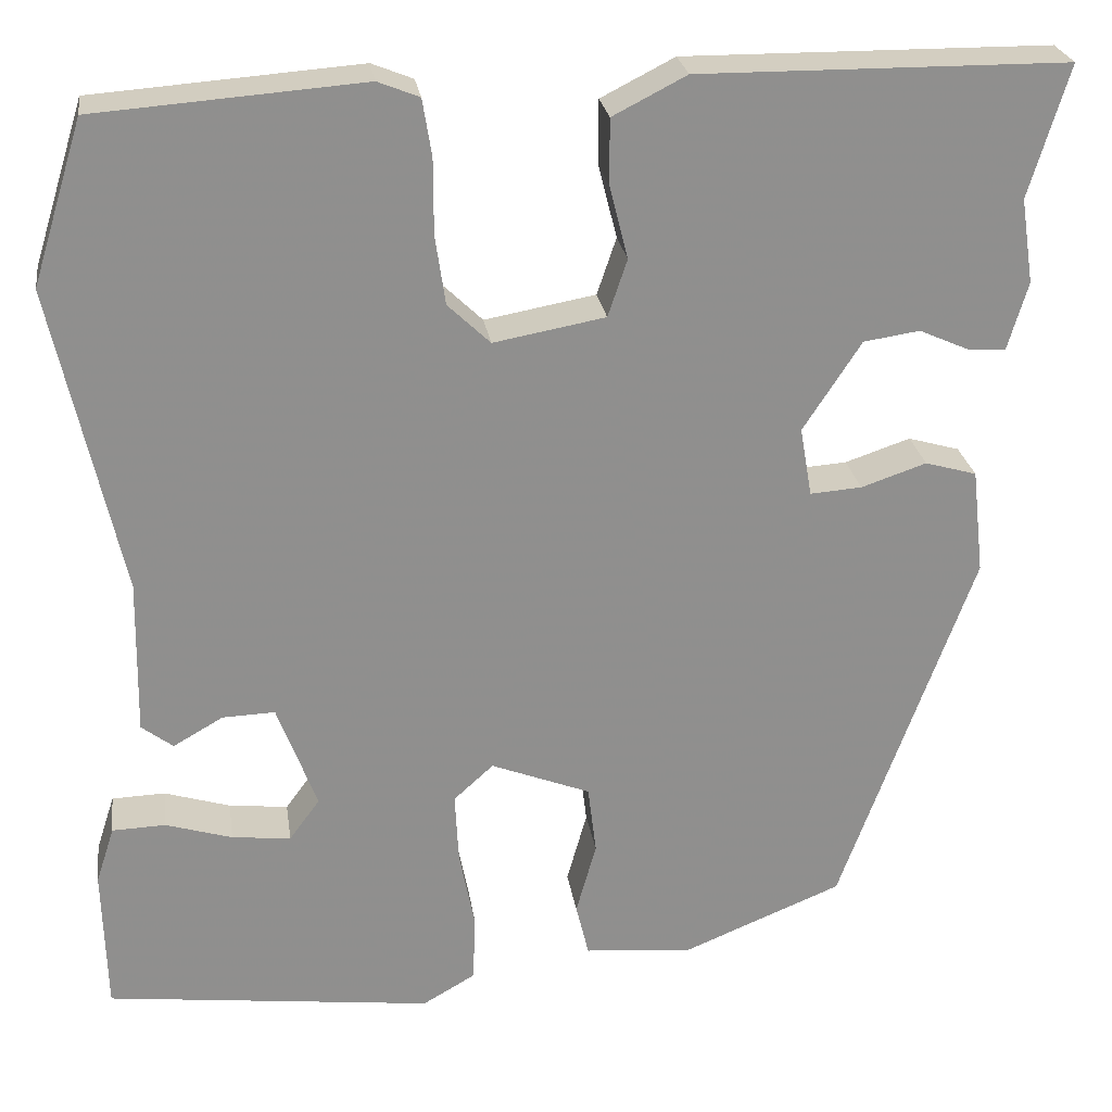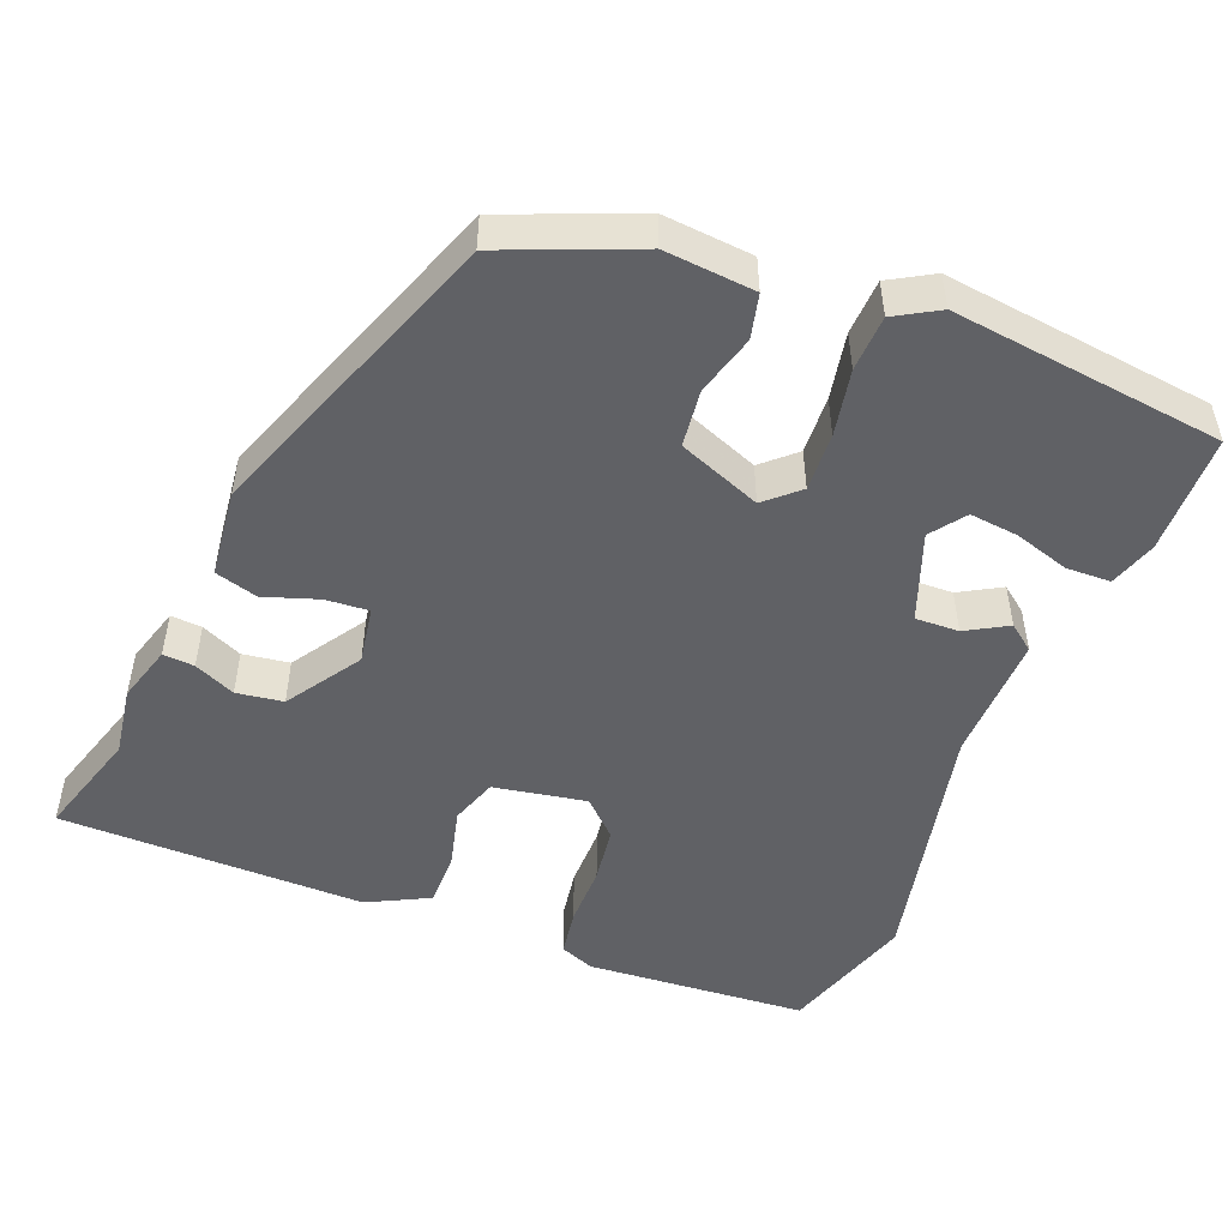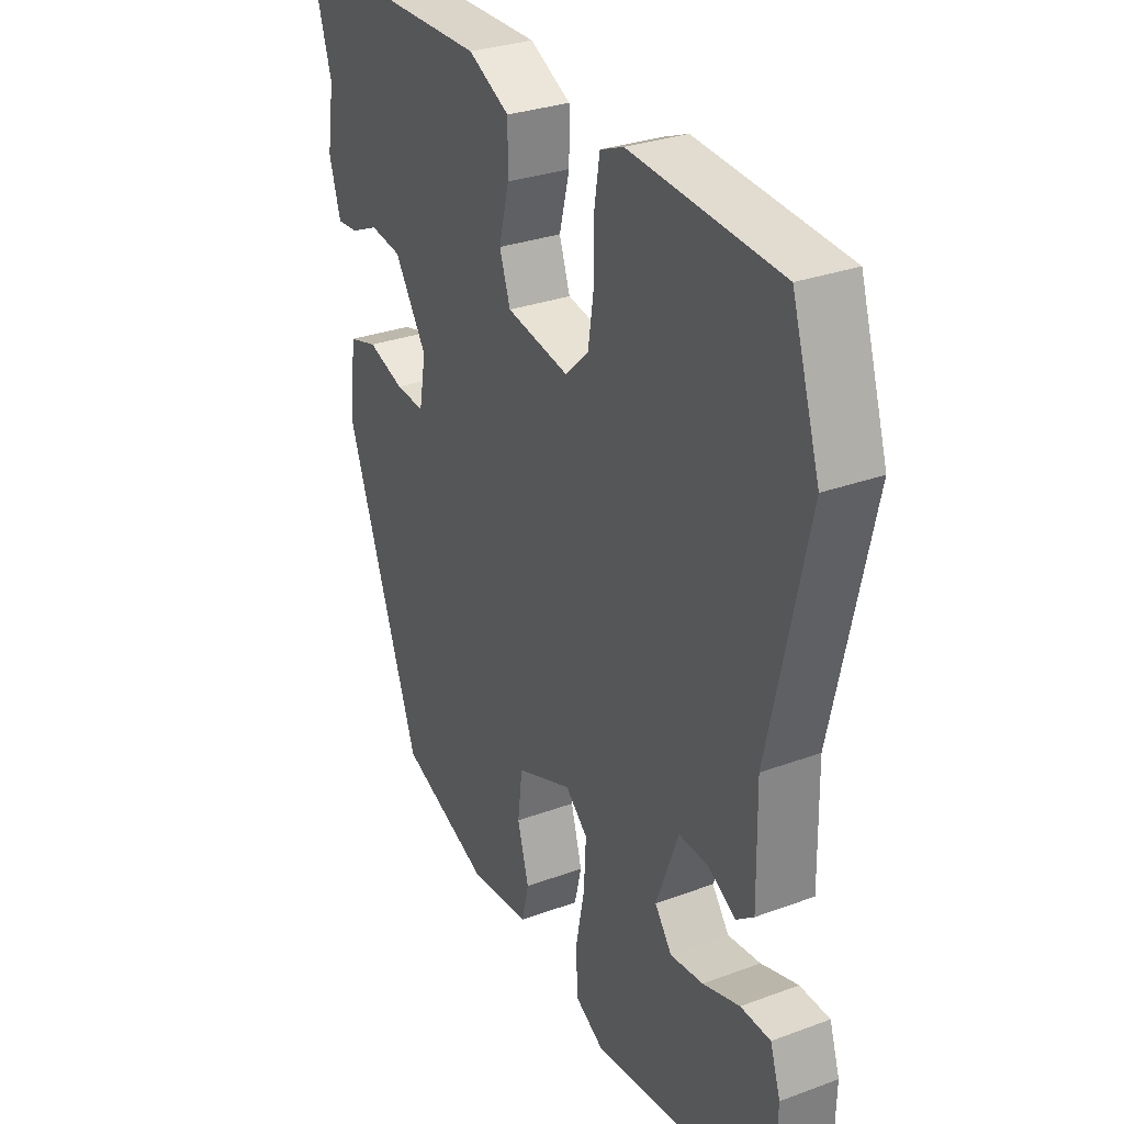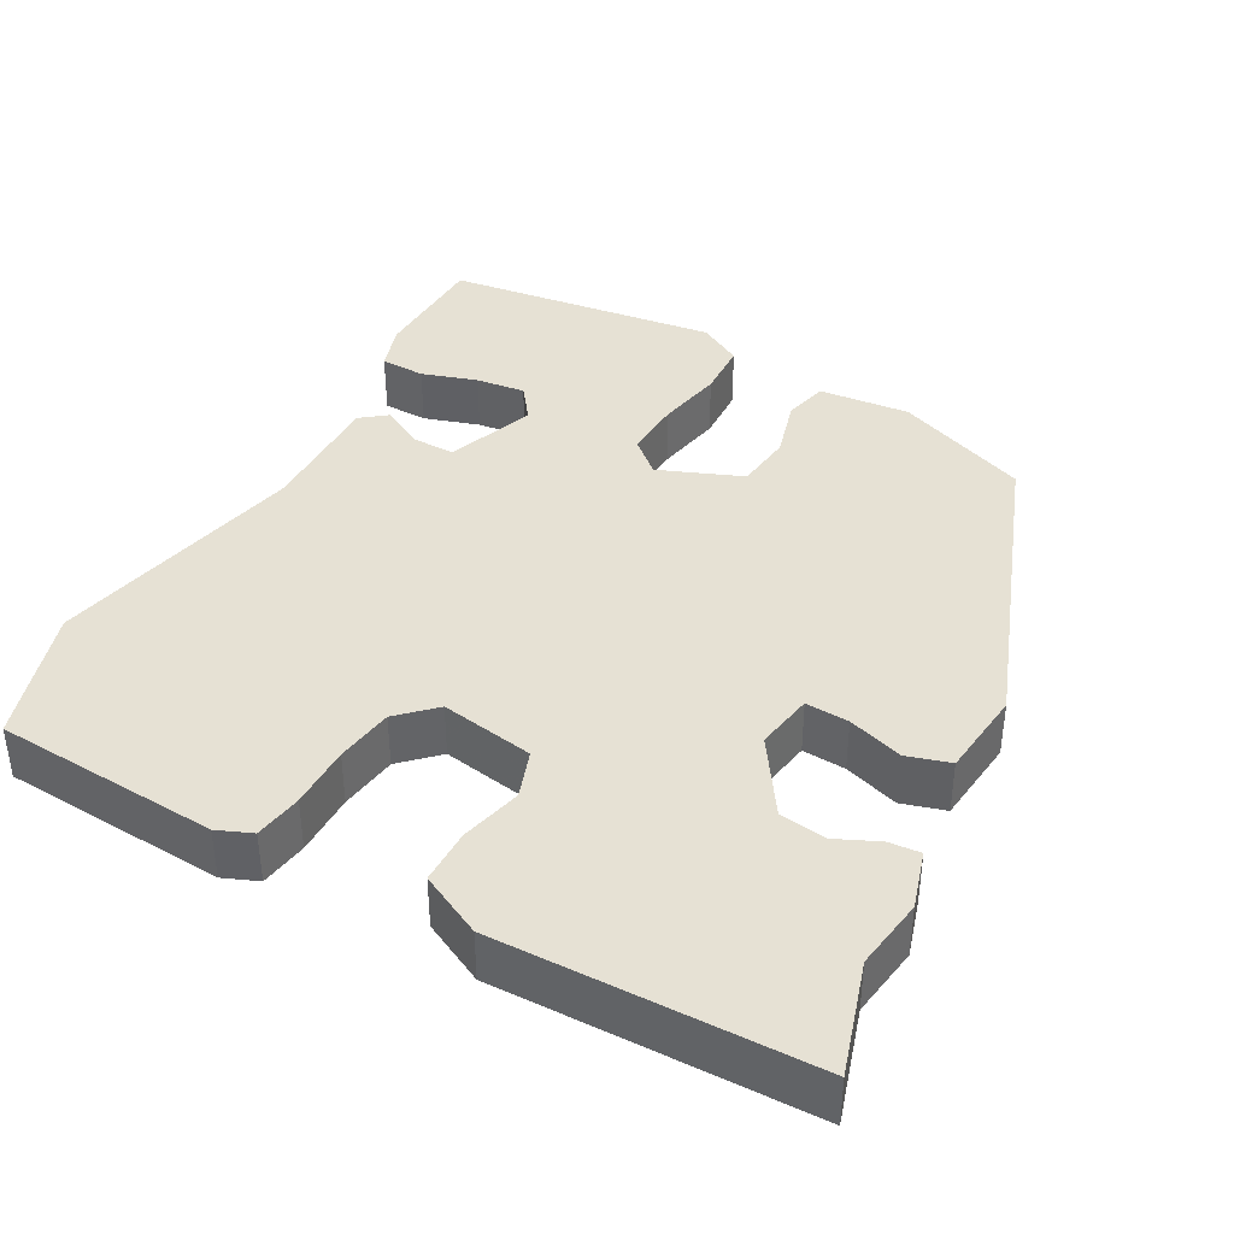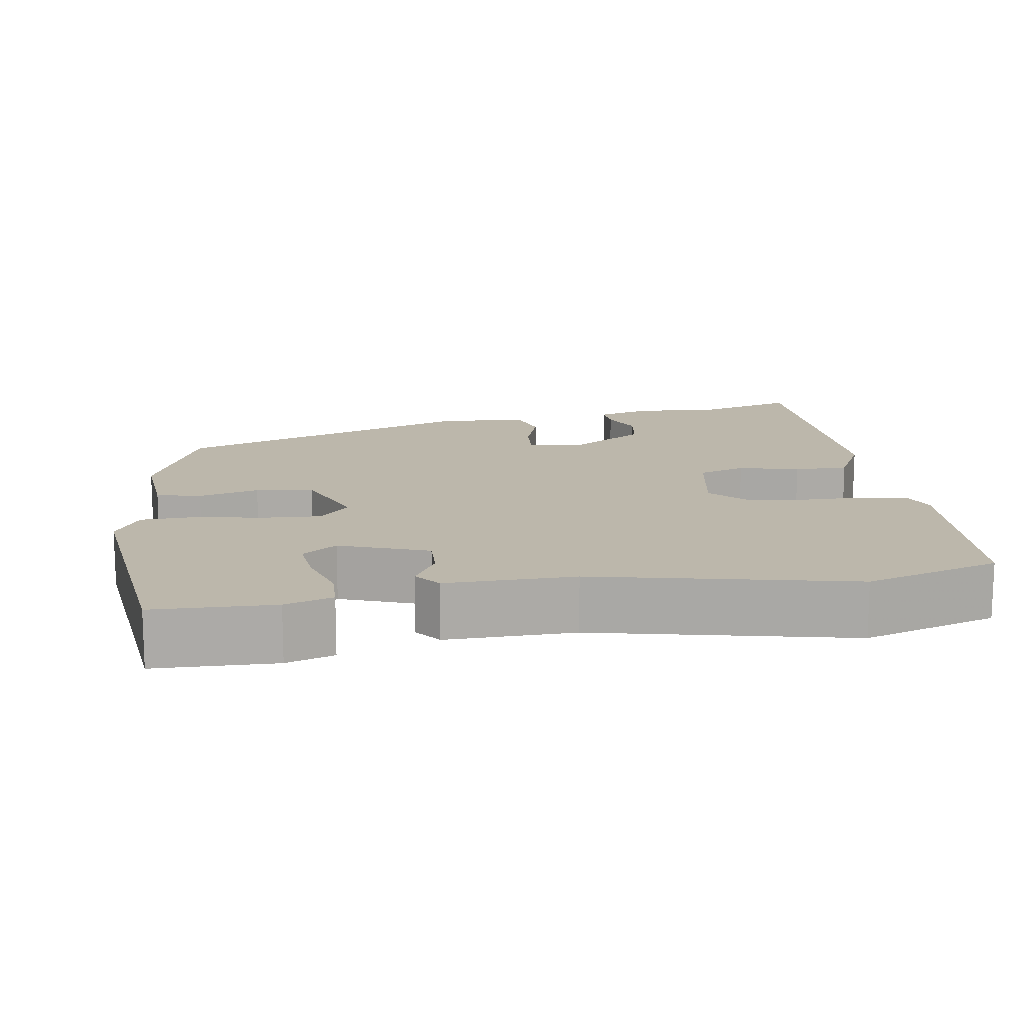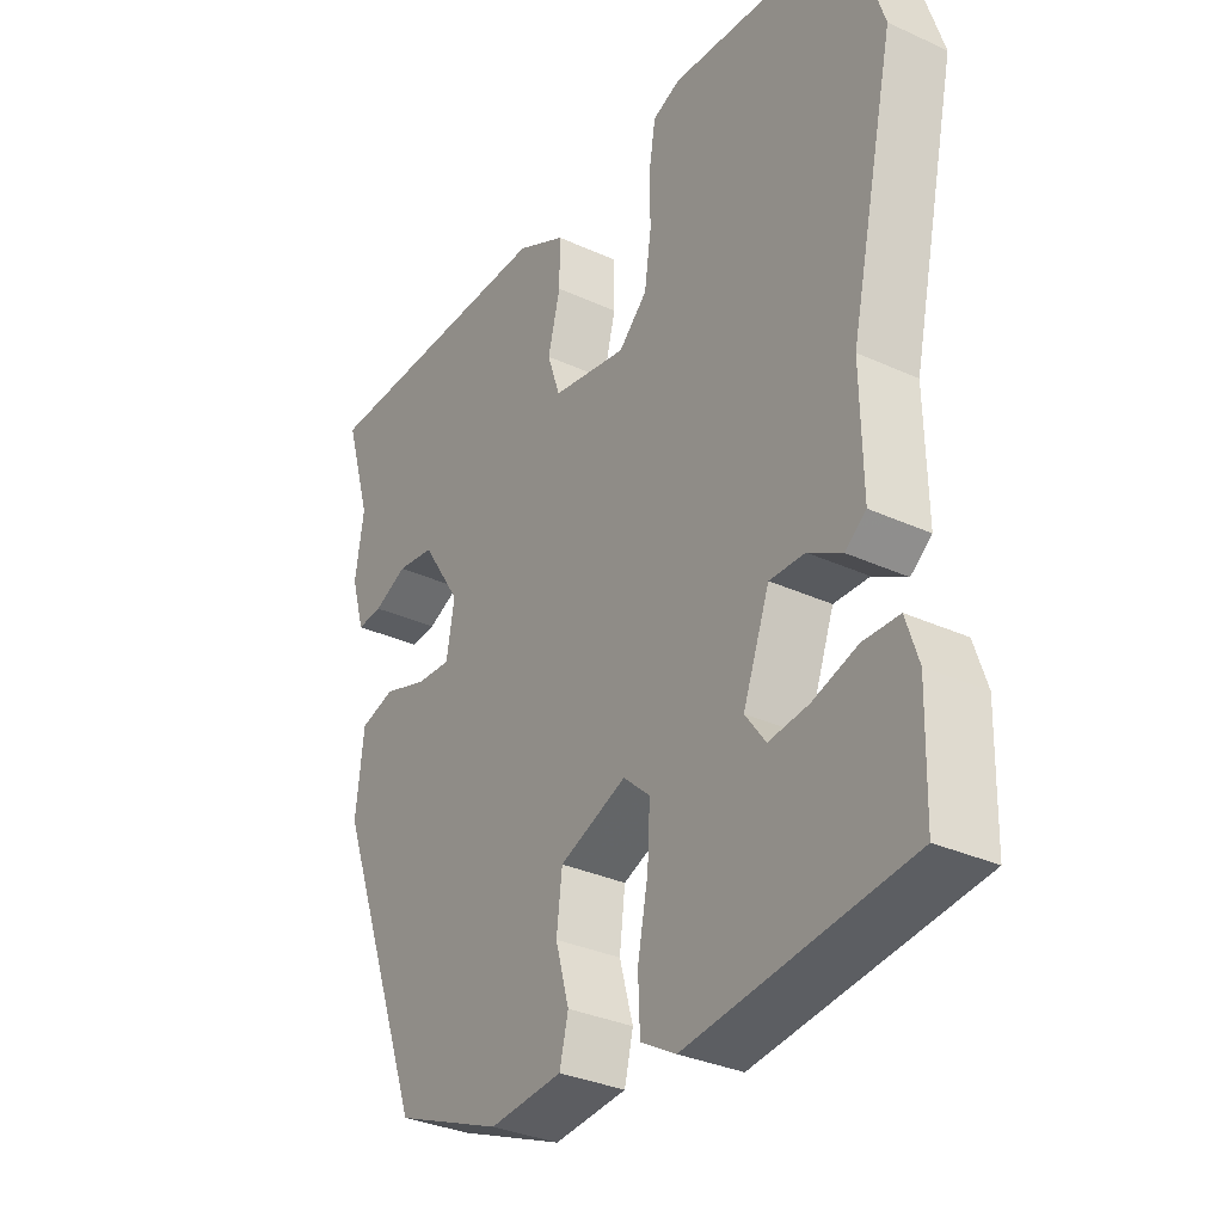
<metadata>
{"format":"obj","ext":"obj","renderer":"f3d","projection":"perspective","resolution":1024,"background":"white","views":[{"elev":25.1,"azim":-8.3,"up":"+Z"},{"elev":-49.8,"azim":158.2,"up":"+Y"},{"elev":29.9,"azim":-118.4,"up":"+Z"},{"elev":39.2,"azim":28.3,"up":"+Y"},{"elev":14.3,"azim":-98.8,"up":"+Y"},{"elev":-32.7,"azim":-122.4,"up":"+Z"}]}
</metadata>
<code>
v 0.305 0.07 -0.428
v 0.132 0.07 -0.499
v 0.014 0.07 -0.489
v 0 0.07 -0.431
v 0.022 0.07 -0.352
v 0.013 0.07 -0.277
v -0.095 0.07 -0.235
v -0.138 0.07 -0.274
v -0.134 0.07 -0.35
v -0.117 0.07 -0.437
v -0.12 0.07 -0.51
v -0.177 0.07 -0.543
v -0.532 0.07 -0.501
v -0.536 0.07 -0.344
v -0.516 0.07 -0.282
v -0.458 0.07 -0.28
v -0.386 0.07 -0.302
v -0.322 0.07 -0.309
v -0.289 0.07 -0.264
v -0.332 0.07 -0.149
v -0.389 0.07 -0.151
v -0.443 0.07 -0.182
v -0.477 0.07 -0.156
v -0.474 0.07 0.012
v -0.548 0.07 0.347
v -0.493 0.07 0.523
v -0.203 0.07 0.545
v -0.158 0.07 0.527
v -0.148 0.07 0.465
v -0.148 0.07 0.384
v -0.137 0.07 0.309
v -0.091 0.07 0.265
v 0.03 0.07 0.287
v 0.051 0.07 0.349
v 0.031 0.07 0.428
v 0.031 0.07 0.499
v 0.111 0.07 0.54
v 0.511 0.07 0.537
v 0.468 0.07 0.394
v 0.482 0.07 0.302
v 0.46 0.07 0.227
v 0.419 0.07 0.23
v 0.365 0.07 0.254
v 0.304 0.07 0.245
v 0.241 0.07 0.148
v 0.254 0.07 0.073
v 0.31 0.07 0.077
v 0.381 0.07 0.101
v 0.437 0.07 0.085
v 0.45 0.07 -0.029
v 0.305 0 -0.428
v 0.132 0 -0.499
v 0.014 0 -0.489
v 0 0 -0.431
v 0.022 0 -0.352
v 0.013 0 -0.277
v -0.095 0 -0.235
v -0.138 0 -0.274
v -0.134 0 -0.35
v -0.117 0 -0.437
v -0.12 0 -0.51
v -0.177 0 -0.543
v -0.532 0 -0.501
v -0.536 0 -0.344
v -0.516 0 -0.282
v -0.458 0 -0.28
v -0.386 0 -0.302
v -0.322 0 -0.309
v -0.289 0 -0.264
v -0.332 0 -0.149
v -0.389 0 -0.151
v -0.443 0 -0.182
v -0.477 0 -0.156
v -0.474 0 0.012
v -0.548 0 0.347
v -0.493 0 0.523
v -0.203 0 0.545
v -0.158 0 0.527
v -0.148 0 0.465
v -0.148 0 0.384
v -0.137 0 0.309
v -0.091 0 0.265
v 0.03 0 0.287
v 0.051 0 0.349
v 0.031 0 0.428
v 0.031 0 0.499
v 0.111 0 0.54
v 0.511 0 0.537
v 0.468 0 0.394
v 0.482 0 0.302
v 0.46 0 0.227
v 0.419 0 0.23
v 0.365 0 0.254
v 0.304 0 0.245
v 0.241 0 0.148
v 0.254 0 0.073
v 0.31 0 0.077
v 0.381 0 0.101
v 0.437 0 0.085
v 0.45 0 -0.029
f 47 48 49 50
f 46 47 50 1
f 45 46 1 2
f 40 41 42 43
f 39 40 43 44
f 38 39 44
f 37 38 44
f 34 35 36 37
f 34 37 44 45
f 27 28 29 30
f 27 30 31
f 24 25 26 27
f 24 27 31
f 21 22 23 24
f 20 21 24 31
f 19 20 31 32
f 14 15 16 17
f 14 17 18
f 13 14 18
f 12 13 18
f 9 10 11 12
f 8 9 12 18
f 7 8 18 19
f 2 3 4 5
f 2 5 6
f 33 34 45 2
f 7 19 32 33
f 6 7 33
f 2 6 33
f 100 99 98 97
f 51 100 97 96
f 52 51 96 95
f 93 92 91 90
f 94 93 90 89
f 94 89 88
f 94 88 87
f 87 86 85 84
f 95 94 87 84
f 80 79 78 77
f 81 80 77
f 77 76 75 74
f 81 77 74
f 74 73 72 71
f 81 74 71 70
f 82 81 70 69
f 67 66 65 64
f 68 67 64
f 68 64 63
f 68 63 62
f 62 61 60 59
f 68 62 59 58
f 69 68 58 57
f 55 54 53 52
f 56 55 52
f 52 95 84 83
f 83 82 69 57
f 83 57 56
f 83 56 52
f 1 51 52 2
f 2 52 53 3
f 3 53 54 4
f 4 54 55 5
f 5 55 56 6
f 6 56 57 7
f 7 57 58 8
f 8 58 59 9
f 9 59 60 10
f 10 60 61 11
f 11 61 62 12
f 12 62 63 13
f 13 63 64 14
f 14 64 65 15
f 15 65 66 16
f 16 66 67 17
f 17 67 68 18
f 18 68 69 19
f 19 69 70 20
f 20 70 71 21
f 21 71 72 22
f 22 72 73 23
f 23 73 74 24
f 24 74 75 25
f 25 75 76 26
f 26 76 77 27
f 27 77 78 28
f 28 78 79 29
f 29 79 80 30
f 30 80 81 31
f 31 81 82 32
f 32 82 83 33
f 33 83 84 34
f 34 84 85 35
f 35 85 86 36
f 36 86 87 37
f 37 87 88 38
f 38 88 89 39
f 39 89 90 40
f 40 90 91 41
f 41 91 92 42
f 42 92 93 43
f 43 93 94 44
f 44 94 95 45
f 45 95 96 46
f 46 96 97 47
f 47 97 98 48
f 48 98 99 49
f 49 99 100 50
f 50 100 51 1

</code>
